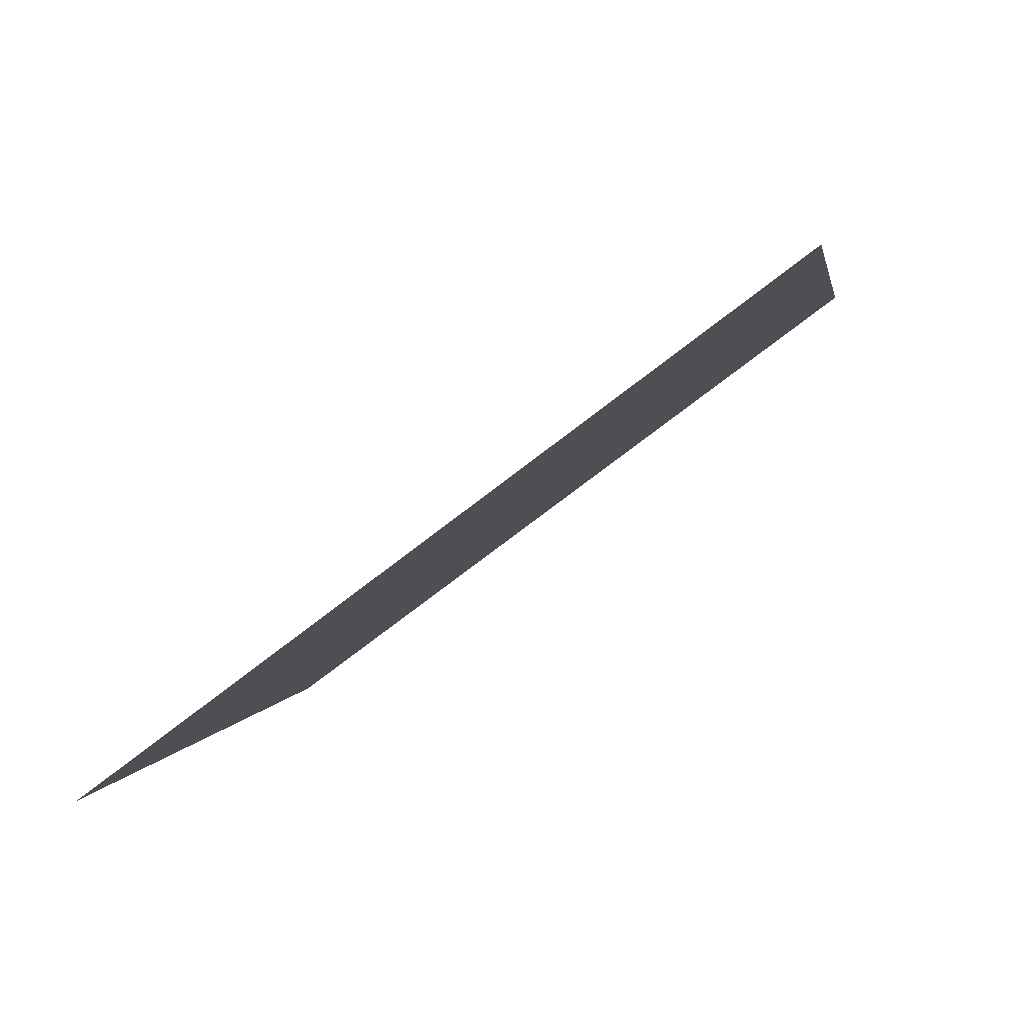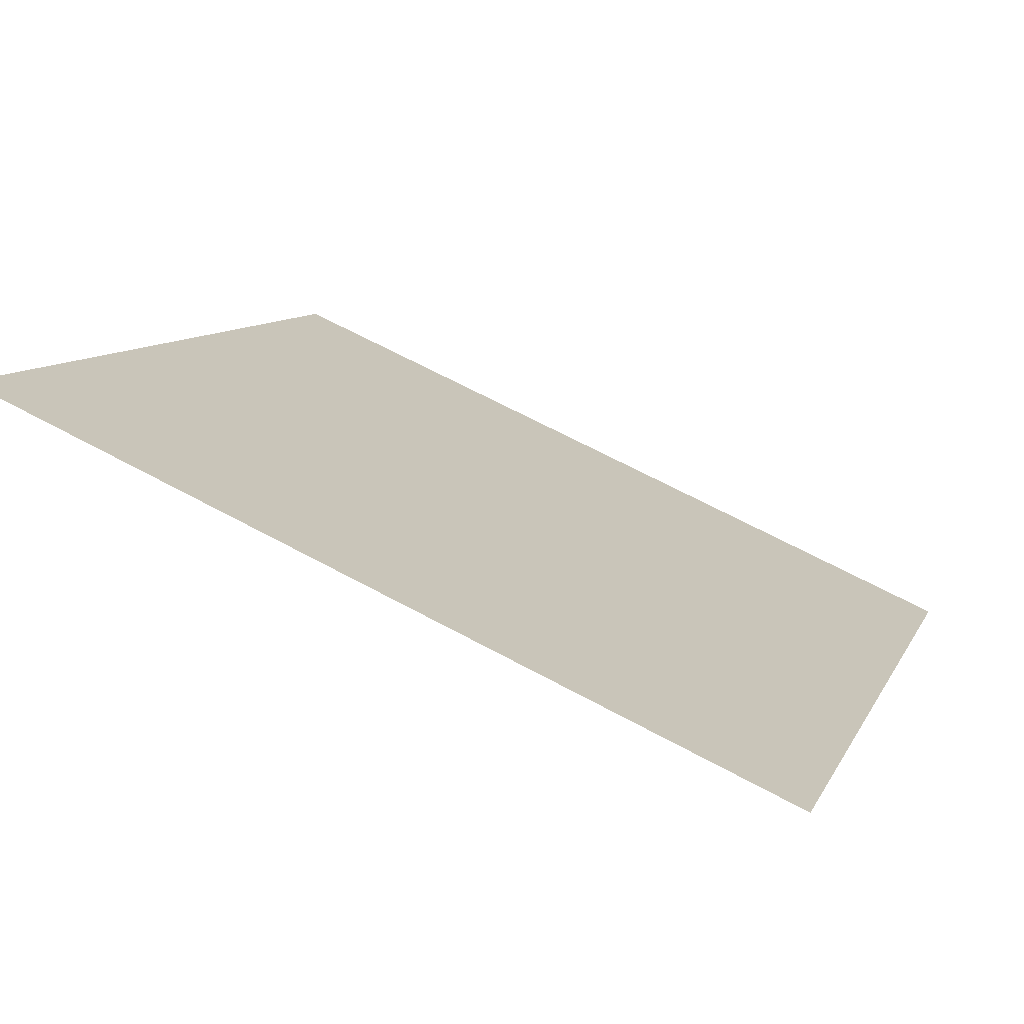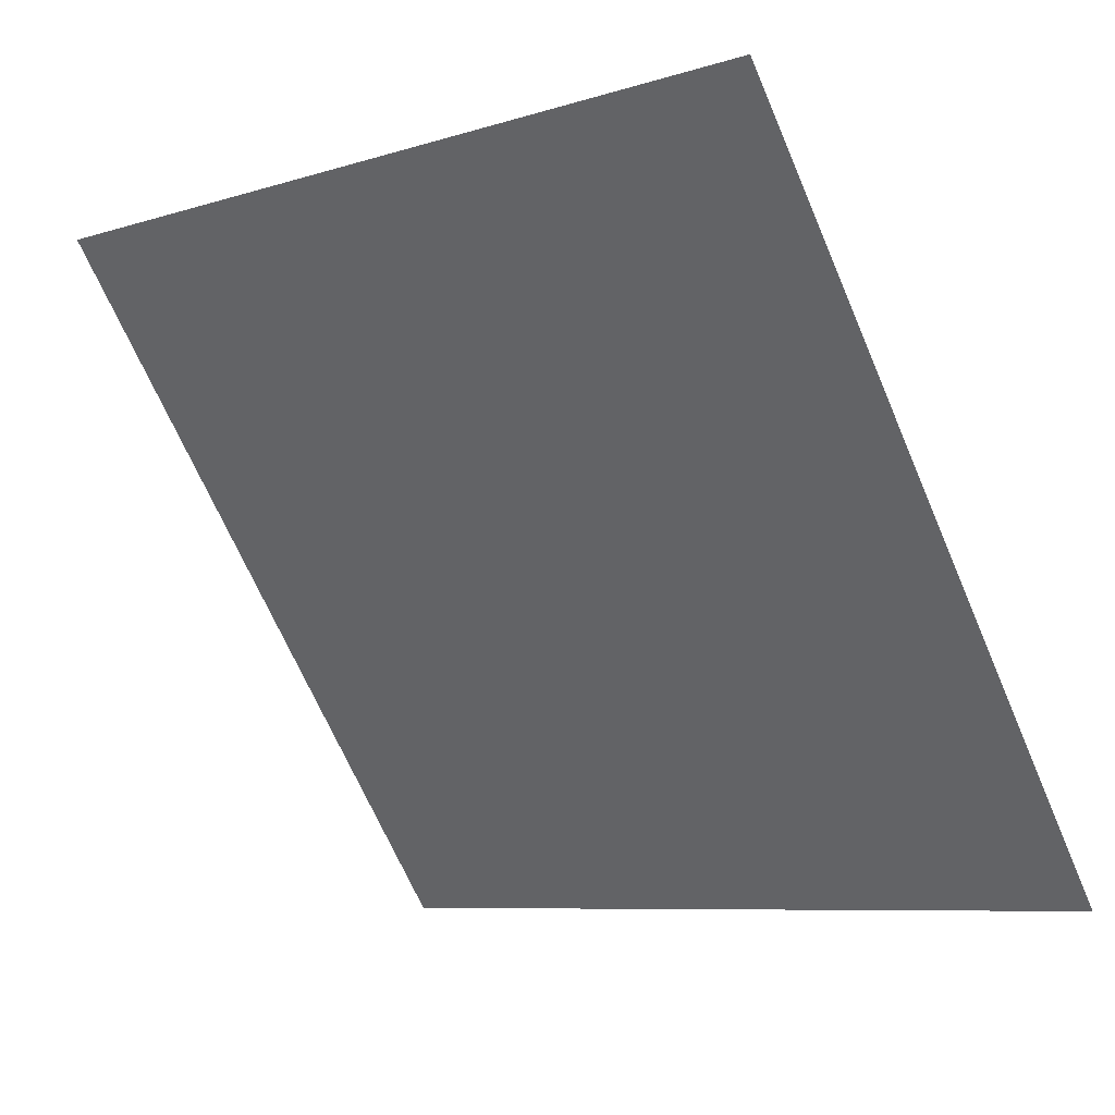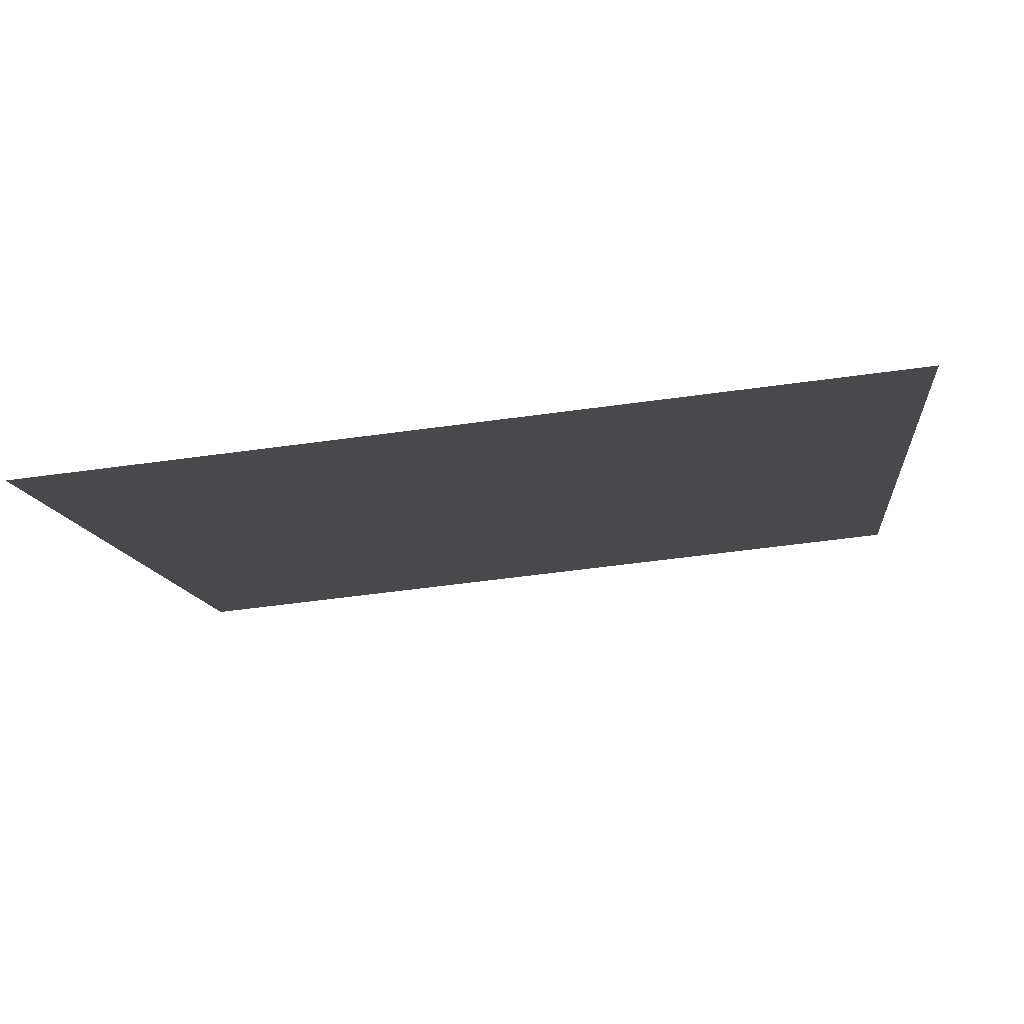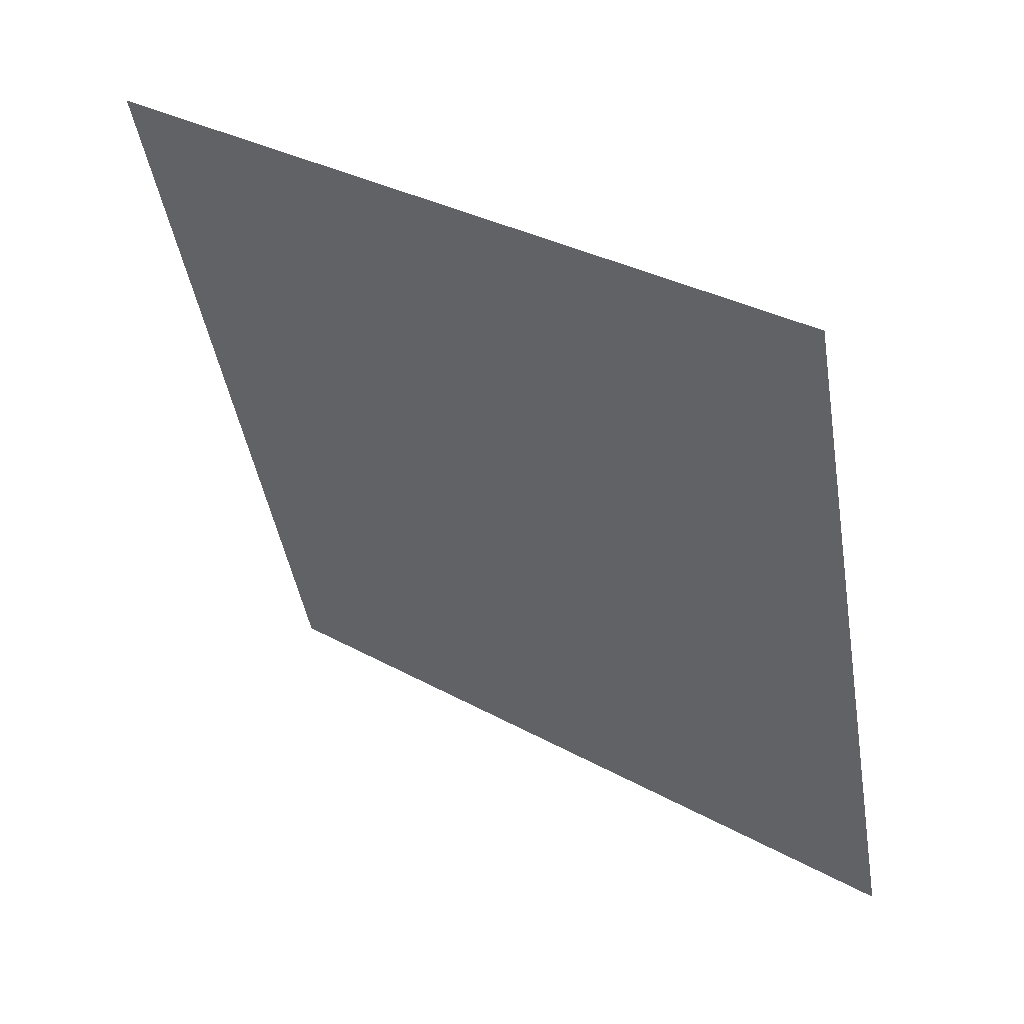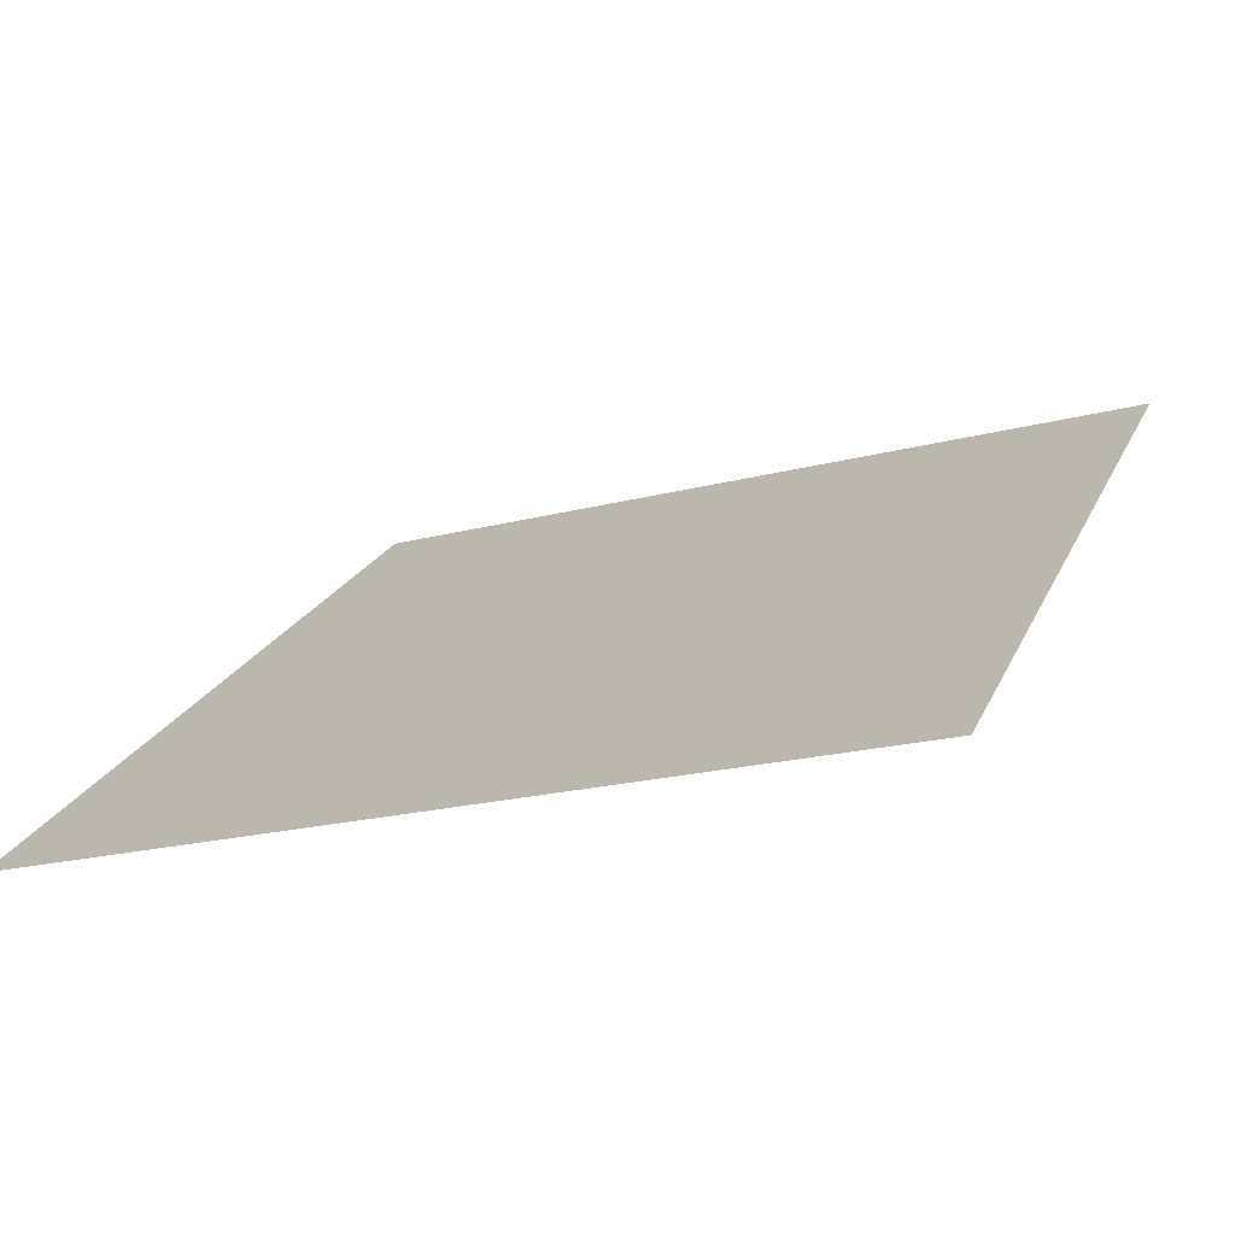
<metadata>
{"format":"obj","ext":"obj","renderer":"f3d","projection":"perspective","resolution":1024,"background":"white","views":[{"elev":3.9,"azim":-80.2,"up":"+Y"},{"elev":66.2,"azim":-152.7,"up":"+Z"},{"elev":-7.0,"azim":-140.4,"up":"+Z"},{"elev":-47.8,"azim":-171.5,"up":"+Y"},{"elev":-46.0,"azim":100.0,"up":"+Y"},{"elev":-17.9,"azim":-154.7,"up":"+Y"}]}
</metadata>
<code>
v 0.2739 0.7204 0.4258
v 0.2673 0.7206 0.4258
v 0.2674 0.7245 0.4311
v 0.274 0.7243 0.431
f 4 3 2 1

</code>
